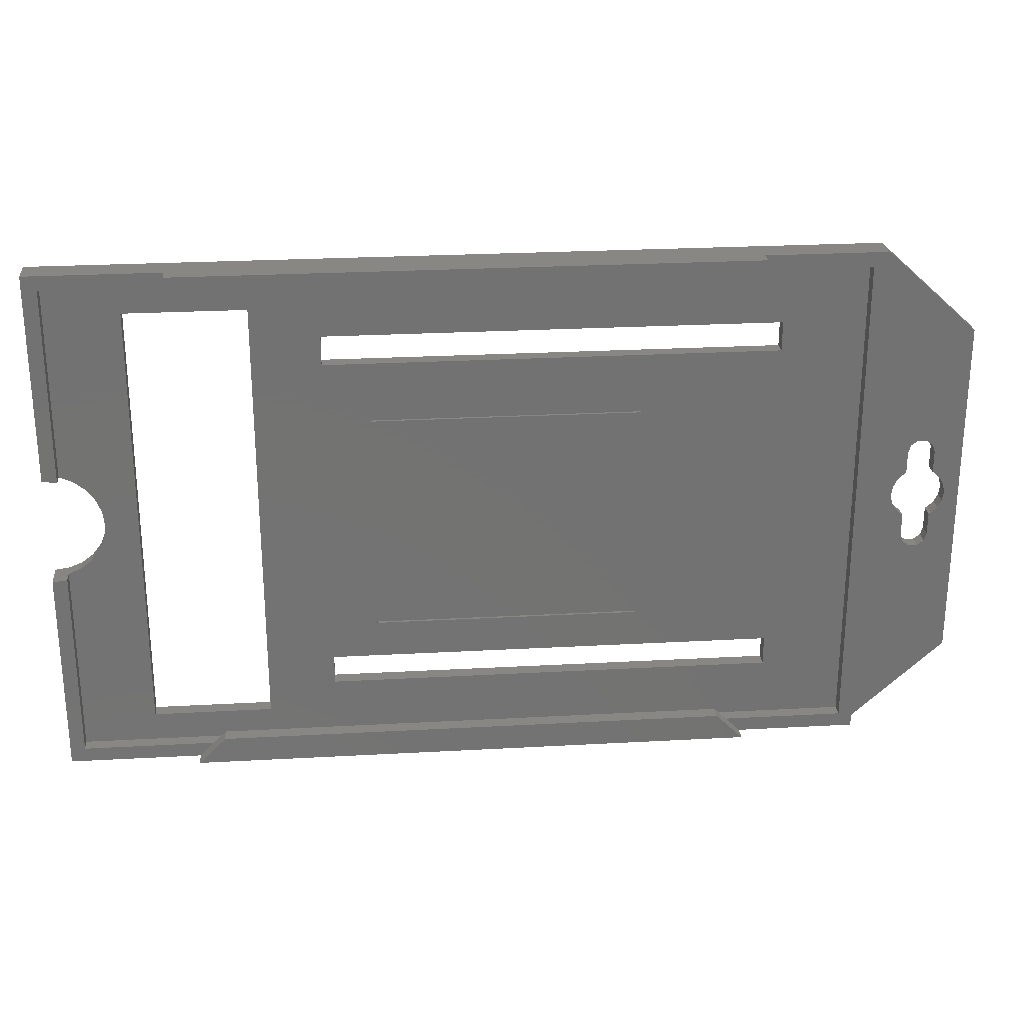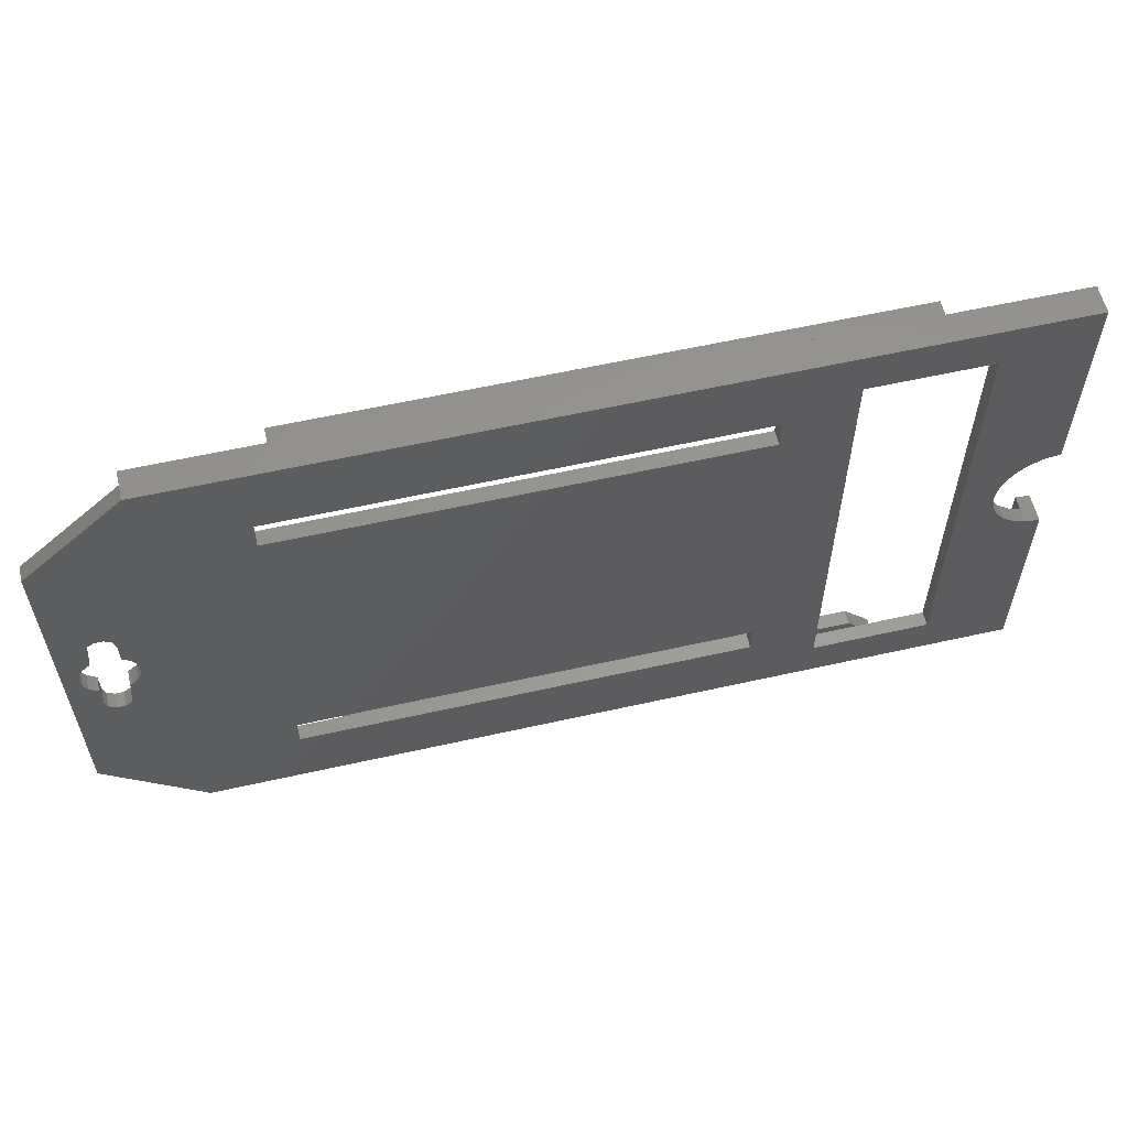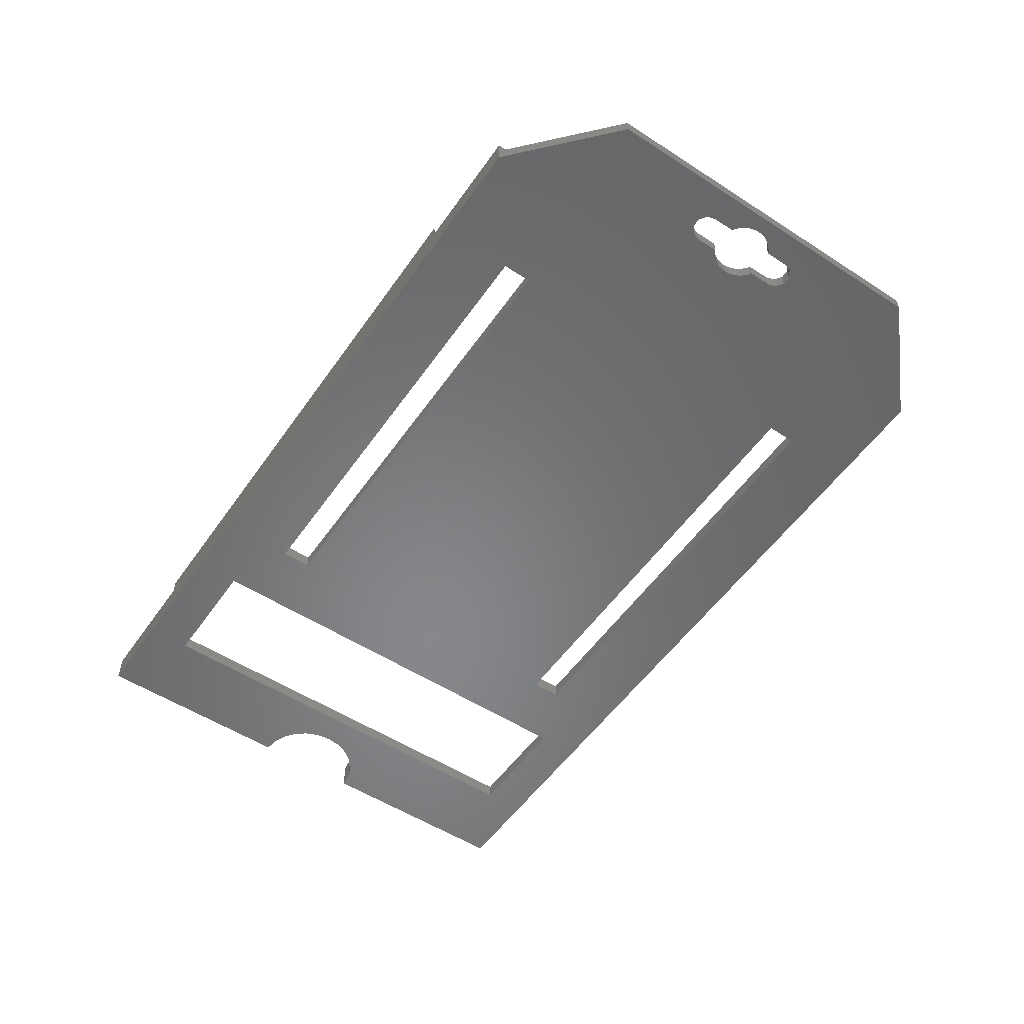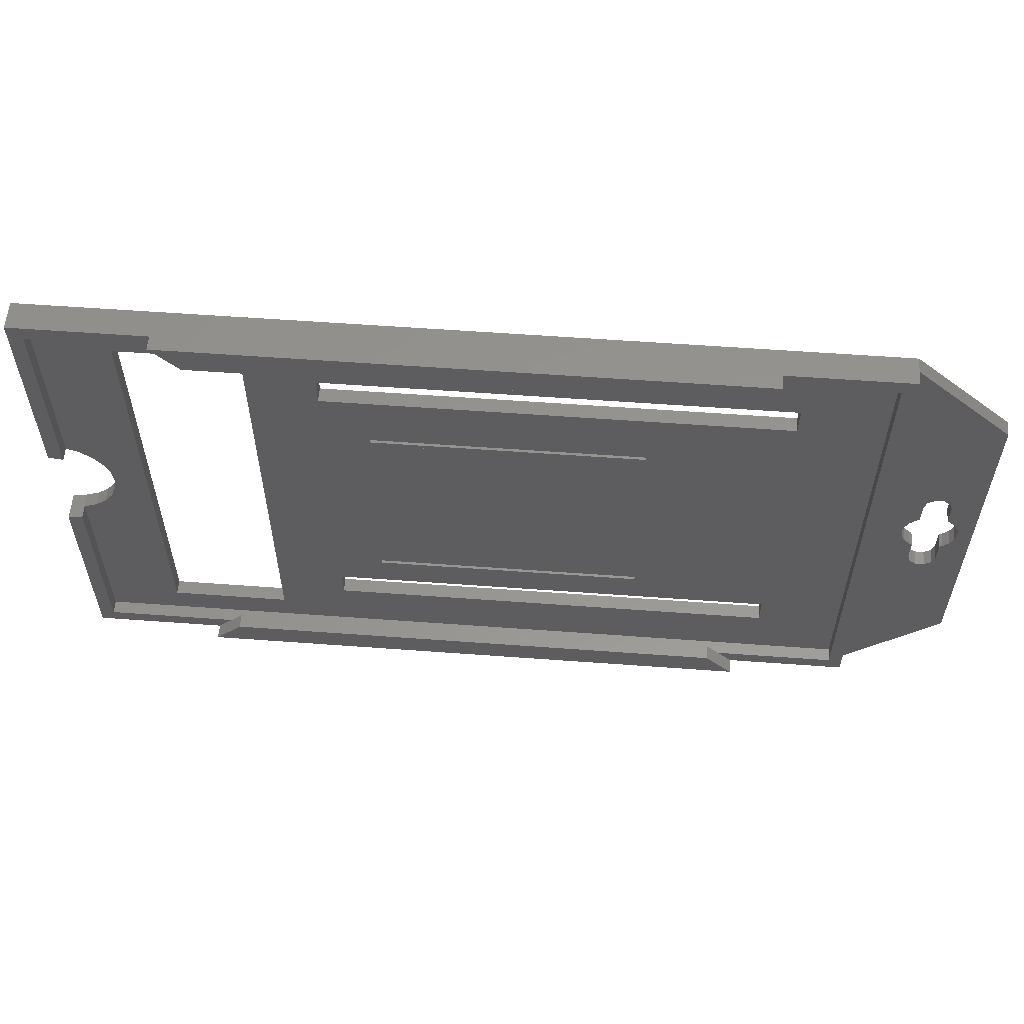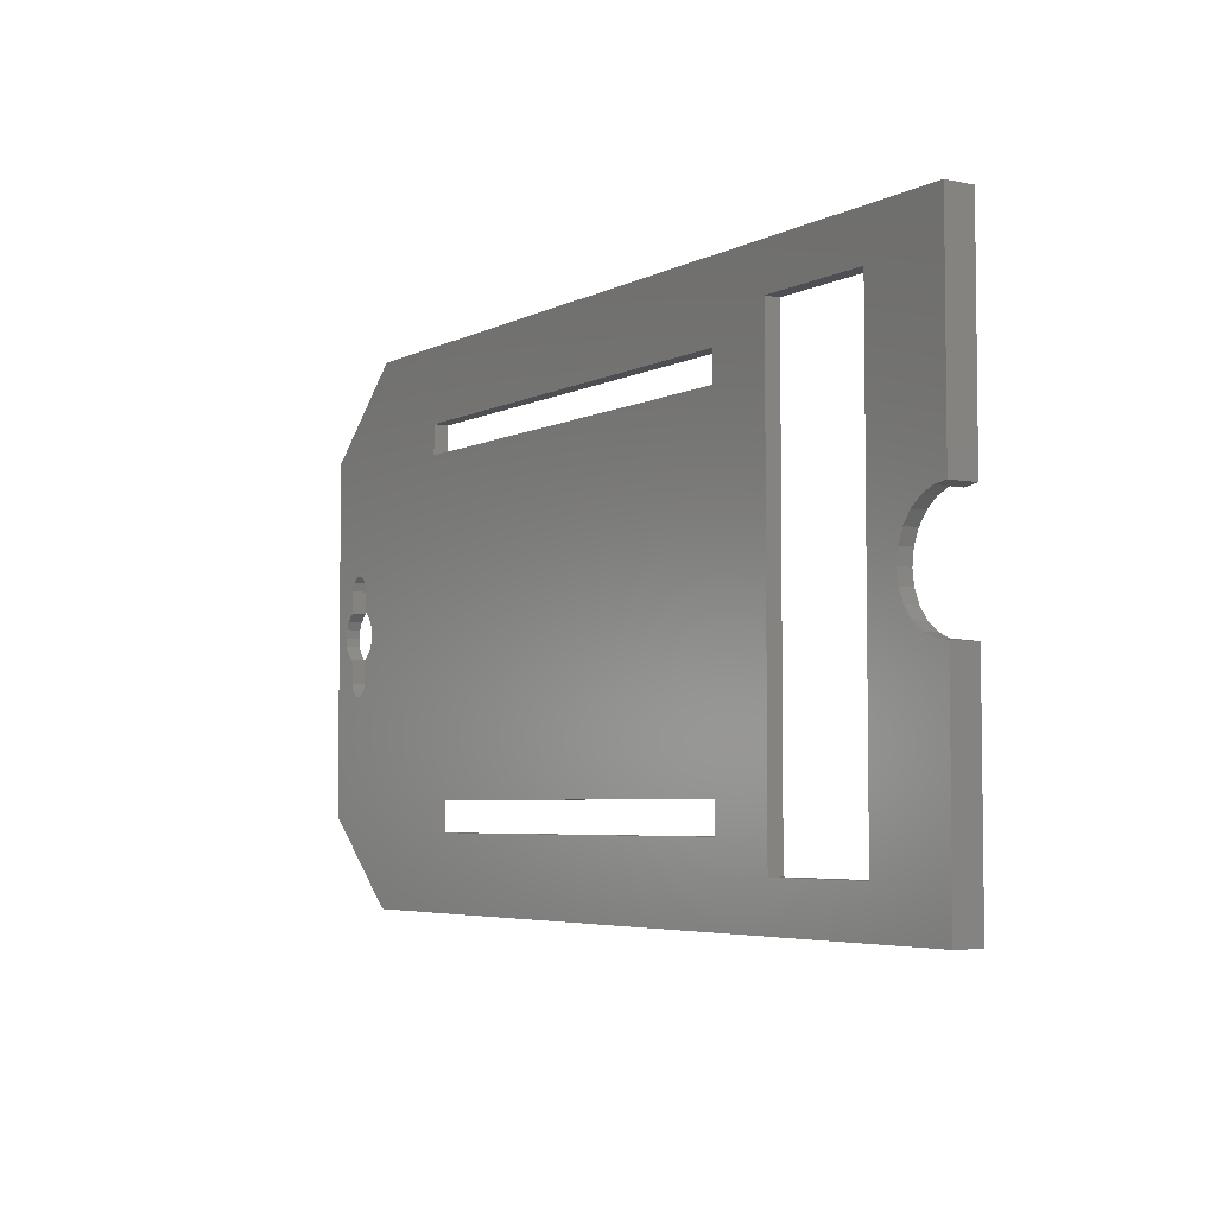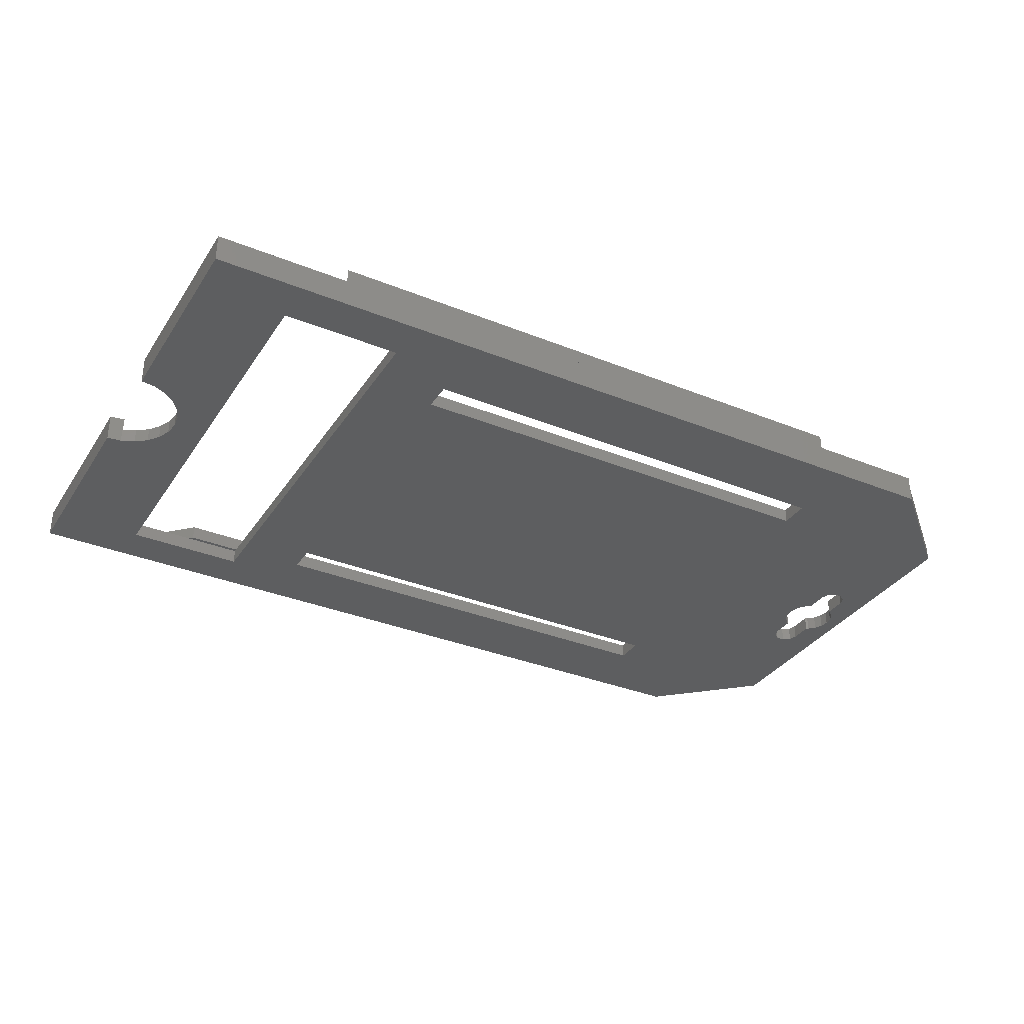
<metadata>
{"format":"stl","ext":"stl","renderer":"f3d","projection":"perspective","resolution":1024,"background":"white","views":[{"elev":25.5,"azim":-5.1,"up":"+Y"},{"elev":58.5,"azim":166.9,"up":"+Y"},{"elev":-54.2,"azim":55.6,"up":"+Z"},{"elev":57.4,"azim":4.4,"up":"+Y"},{"elev":-4.8,"azim":-123.0,"up":"+Y"},{"elev":-34.1,"azim":-28.7,"up":"+Z"}]}
</metadata>
<code>
# stl→obj: 176 verts, 352 faces
v 96.71 -92.92 1.6
v 97 -93.8 0
v 97 -93.8 1.6
v 96.71 -92.92 0
v 94 -96.24 1.6
v 93.74 -96.37 0
v 94 -96.24 0
v 93.74 -96.37 1.6
v 95.04 -92.37 1.6
v 94.29 -92.92 0
v 95.04 -92.37 0
v 94.29 -92.92 1.6
v 97.26 -96.37 1.6
v 97 -96.24 0
v 97.26 -96.37 0
v 97 -96.24 1.6
v 94 -103.8 0
v 94.29 -104.7 1.6
v 94.29 -104.7 0
v 94 -103.8 1.6
v 95.96 -92.37 0
v 95.96 -92.37 1.6
v 94 -93.8 1.6
v 94 -93.8 0
v 97 -101.4 1.6
v 97 -103.8 0
v 97 -103.8 1.6
v 97 -101.4 0
v 93.07 -100.6 1.6
v 93.74 -101.2 0
v 93.07 -100.6 0
v 93.74 -101.2 1.6
v 94 -101.4 0
v 94 -101.4 1.6
v 95.04 -105.2 1.6
v 95.96 -105.2 0
v 95.04 -105.2 0
v 95.96 -105.2 1.6
v 97.93 -97.04 1.6
v 97.93 -97.04 0
v 93.07 -97.04 0
v 92.65 -97.87 1.6
v 92.65 -97.87 1.762e-16
v 93.07 -97.04 1.6
v 97.26 -101.2 1.6
v 97.93 -100.6 0
v 97.26 -101.2 0
v 97.93 -100.6 1.6
v 98.35 -97.87 0
v 98.35 -97.87 1.6
v 92.5 -98.8 1.762e-16
v 92.65 -99.73 1.6
v 92.65 -99.73 3.525e-16
v 92.5 -98.8 1.6
v 98.5 -98.8 0
v 98.5 -98.8 1.6
v 96.71 -104.7 0
v 96.71 -104.7 1.6
v 98.35 -99.73 1.6
v 98.35 -99.73 0
v 22.6 -74.8 1.6
v 9.6 -74.8 -8.46e-15
v 22.6 -74.8 -8.46e-15
v 9.6 -74.8 1.6
v 9.6 -122.8 1.6
v 22.6 -122.8 -8.46e-15
v 9.6 -122.8 -8.46e-15
v 22.6 -122.8 1.6
v 73.44 -73 4.68
v 17.44 -73 3.08
v 73.44 -73 3.08
v 17.44 -73 4.68
v 74.84 -71.6 3.08
v 76.44 -70 4.68
v 76.44 -70 3.08
v 14.44 -70 4.68
v 16.04 -71.6 3.08
v 14.44 -70 3.08
v 76.44 -127.6 4.68
v 17.44 -124.6 4.68
v 14.44 -127.6 4.68
v 73.44 -124.6 4.68
v 16.04 -126 3.08
v 14.44 -127.6 3.08
v 17.44 -124.6 3.08
v 74.84 -126 3.08
v 76.44 -127.6 3.08
v 73.44 -124.6 3.08
v 35 -112.1 1.9
v 64.1 -112.1 1.6
v 35 -112.1 1.6
v 64.1 -112.1 1.9
v 79.1 -78 1.6
v 79.1 -81.2 0
v 79.1 -81.2 1.6
v 79.1 -78 0
v 88.1 -126 3.08
v 89.6 -127.6 3.08
v 88.1 -71.6 3.08
v 89.6 -70 3.08
v 30 -116.4 0
v 30 -119.6 1.6
v 30 -119.6 0
v 30 -116.4 1.6
v 30 -78 0
v 30 -81.2 1.6
v 30 -81.2 0
v 30 -78 1.6
v 1.553 -104.6 0
v 8.812e-17 -127.6 0
v -1.014e-15 -104.8 0
v 89.6 -127.6 0
v 1.6 -104.6 0
v 3 -104 0
v 4.243 -103 0
v 5.196 -101.8 0
v 5.796 -100.4 0
v 6 -98.8 0
v 79.1 -119.6 0
v 89.6 -70 0
v 100.1 -79.58 0
v 100.1 -118 0
v 8.812e-17 -70 0
v 4.555e-16 -92.8 0
v 1.553 -93 0
v 1.6 -93.02 0
v 3 -93.6 0
v 4.243 -94.56 0
v 5.196 -95.8 0
v 5.796 -97.25 0
v 79.1 -116.4 0
v 79.1 -116.4 1.6
v 79.1 -119.6 1.6
v 100.1 -118 1.6
v 100.1 -79.58 1.6
v 64.1 -87.7 1.6
v 64.1 -88.2 1.9
v 64.1 -88.2 1.6
v 64.1 -87.7 1.9
v 35 -112.6 1.6
v 35 -112.6 1.9
v 64.1 -112.6 1.9
v 64.1 -112.6 1.6
v 35 -87.7 1.9
v 35 -87.7 1.6
v 35 -88.2 1.6
v 35 -88.2 1.9
v 8.812e-17 -70 3.08
v 1.6 -71.6 3.08
v 2.718e-16 -92.8 3.08
v 1.553 -93 3.08
v 1.6 -93.02 3.08
v 1.6 -104.6 3.08
v 1.553 -104.6 3.08
v 1.6 -126 3.08
v 8.812e-17 -127.6 3.08
v -4.63e-16 -104.8 3.08
v 1 -127.6 3.08
v 1.6 -126 1.6
v 1.6 -104.6 1.6
v 88.1 -126 1.6
v 3 -104 1.6
v 4.243 -103 1.6
v 5.196 -101.8 1.6
v 5.796 -100.4 1.6
v 6 -98.8 1.6
v 3 -93.6 1.6
v 1.6 -91.01 1.6
v 1.6 -93.02 1.6
v 1.6 -71.6 1.6
v 88.1 -71.6 1.6
v 4.243 -94.56 1.6
v 5.196 -95.8 1.6
v 5.796 -97.25 1.6
v 89.6 -70 1.6
v 89.6 -127.6 1.6
f 1 2 3
f 2 1 4
f 5 6 7
f 6 5 8
f 9 10 11
f 10 9 12
f 13 14 15
f 14 13 16
f 17 18 19
f 18 17 20
f 1 21 4
f 21 1 22
f 10 23 24
f 23 10 12
f 24 5 7
f 5 24 23
f 25 26 27
f 26 25 28
f 29 30 31
f 30 29 32
f 32 33 30
f 33 32 34
f 35 36 37
f 36 35 38
f 39 15 40
f 15 39 13
f 41 42 43
f 42 41 44
f 8 41 6
f 41 8 44
f 22 11 21
f 11 22 9
f 45 46 47
f 46 45 48
f 25 47 28
f 47 25 45
f 39 49 50
f 49 39 40
f 51 52 53
f 52 51 54
f 50 55 56
f 55 50 49
f 53 29 31
f 29 53 52
f 3 14 16
f 14 3 2
f 33 20 17
f 20 33 34
f 27 57 58
f 57 27 26
f 59 46 48
f 46 59 60
f 18 37 19
f 37 18 35
f 56 60 59
f 60 56 55
f 38 57 36
f 57 38 58
f 43 54 51
f 54 43 42
f 61 62 63
f 62 61 64
f 65 66 67
f 66 65 68
f 62 65 67
f 65 62 64
f 61 66 68
f 66 61 63
f 69 70 71
f 70 69 72
f 73 69 71
f 69 73 74
f 74 73 75
f 72 74 76
f 74 72 69
f 72 77 70
f 77 72 78
f 78 72 76
f 79 80 81
f 80 79 82
f 81 83 84
f 83 81 85
f 85 81 80
f 86 79 87
f 79 86 82
f 82 86 88
f 80 88 85
f 88 80 82
f 89 90 91
f 90 89 92
f 93 94 95
f 94 93 96
f 87 97 86
f 97 87 98
f 97 98 99
f 99 75 73
f 75 99 100
f 100 99 98
f 101 102 103
f 102 101 104
f 105 106 107
f 106 105 108
f 47 26 28
f 109 110 111
f 110 109 67
f 110 67 112
f 67 109 113
f 67 113 114
f 67 114 115
f 67 115 116
f 67 116 117
f 67 117 118
f 67 118 62
f 112 67 66
f 112 66 103
f 103 66 107
f 112 103 119
f 112 119 120
f 112 120 51
f 51 120 43
f 43 120 10
f 10 120 121
f 43 10 24
f 43 24 41
f 41 24 6
f 10 121 11
f 11 121 21
f 21 121 4
f 4 121 2
f 2 121 14
f 14 121 15
f 15 121 40
f 40 121 49
f 49 121 55
f 112 19 122
f 19 112 53
f 53 112 51
f 19 53 17
f 17 53 31
f 17 31 30
f 17 30 33
f 122 19 37
f 122 37 36
f 122 36 57
f 122 57 26
f 122 26 47
f 122 47 46
f 122 46 60
f 122 60 55
f 122 55 121
f 7 6 24
f 123 62 124
f 62 123 120
f 124 62 125
f 125 62 126
f 126 62 127
f 127 62 128
f 128 62 129
f 129 62 130
f 130 62 118
f 62 120 63
f 63 120 105
f 63 105 66
f 66 105 107
f 105 120 96
f 96 120 94
f 94 120 131
f 131 120 119
f 107 101 103
f 101 107 94
f 101 94 131
f 132 119 133
f 119 132 131
f 121 134 122
f 134 121 135
f 102 119 103
f 119 102 133
f 93 105 96
f 105 93 108
f 106 94 107
f 94 106 95
f 132 101 131
f 101 132 104
f 136 137 138
f 137 136 139
f 89 140 141
f 140 89 91
f 142 89 141
f 89 142 92
f 142 140 143
f 140 142 141
f 144 136 145
f 136 144 139
f 137 146 138
f 146 137 147
f 90 142 143
f 142 90 92
f 85 86 83
f 86 85 88
f 144 146 147
f 146 144 145
f 73 70 77
f 70 73 71
f 137 144 147
f 144 137 139
f 148 149 78
f 149 148 150
f 149 150 151
f 149 151 152
f 78 149 77
f 153 154 155
f 156 154 157
f 154 156 158
f 154 158 155
f 155 158 84
f 155 84 83
f 159 65 160
f 65 159 161
f 160 65 162
f 162 65 163
f 163 65 164
f 164 65 165
f 165 65 166
f 166 65 64
f 65 161 68
f 68 161 102
f 68 102 61
f 102 161 133
f 133 161 132
f 132 161 95
f 95 161 93
f 167 168 169
f 168 167 170
f 170 167 64
f 170 64 171
f 64 167 172
f 64 172 173
f 64 173 174
f 64 174 166
f 171 64 61
f 171 61 108
f 108 61 106
f 106 61 102
f 171 108 93
f 171 93 161
f 104 106 102
f 106 104 95
f 95 104 132
f 148 124 150
f 124 148 123
f 76 75 78
f 75 76 74
f 148 120 123
f 120 148 175
f 175 148 100
f 100 148 78
f 100 78 75
f 134 112 122
f 112 134 176
f 79 84 87
f 84 79 81
f 176 110 112
f 110 176 156
f 156 176 98
f 156 98 87
f 156 87 84
f 156 84 158
f 166 117 165
f 117 166 118
f 165 116 164
f 116 165 117
f 167 126 127
f 126 167 169
f 172 129 173
f 129 172 128
f 164 115 163
f 115 164 116
f 174 118 166
f 118 174 130
f 162 115 114
f 115 162 163
f 157 110 156
f 110 157 111
f 157 109 111
f 109 157 154
f 172 127 128
f 127 172 167
f 151 124 125
f 124 151 150
f 175 121 120
f 121 175 135
f 173 130 174
f 130 173 129
f 169 125 126
f 125 169 151
f 151 169 152
f 160 114 113
f 114 160 162
f 154 113 109
f 113 154 160
f 160 154 153
f 13 3 16
f 176 54 175
f 54 176 52
f 52 176 18
f 18 176 134
f 52 18 20
f 52 20 29
f 29 20 32
f 18 134 35
f 35 134 38
f 38 134 58
f 58 134 27
f 27 134 25
f 25 134 45
f 45 134 48
f 48 134 59
f 59 134 56
f 175 12 135
f 12 175 42
f 42 175 54
f 12 42 23
f 23 42 44
f 23 44 8
f 23 8 5
f 135 12 9
f 135 9 22
f 135 22 1
f 135 1 3
f 135 3 13
f 135 13 39
f 135 39 50
f 135 50 56
f 135 56 134
f 34 32 20
f 168 152 169
f 152 168 149
f 149 168 170
f 99 170 171
f 170 99 149
f 149 99 73
f 149 73 77
f 155 161 159
f 161 155 97
f 97 155 83
f 97 83 86
f 160 155 159
f 155 160 153
f 175 98 176
f 98 175 100
f 99 161 97
f 161 99 171

</code>
